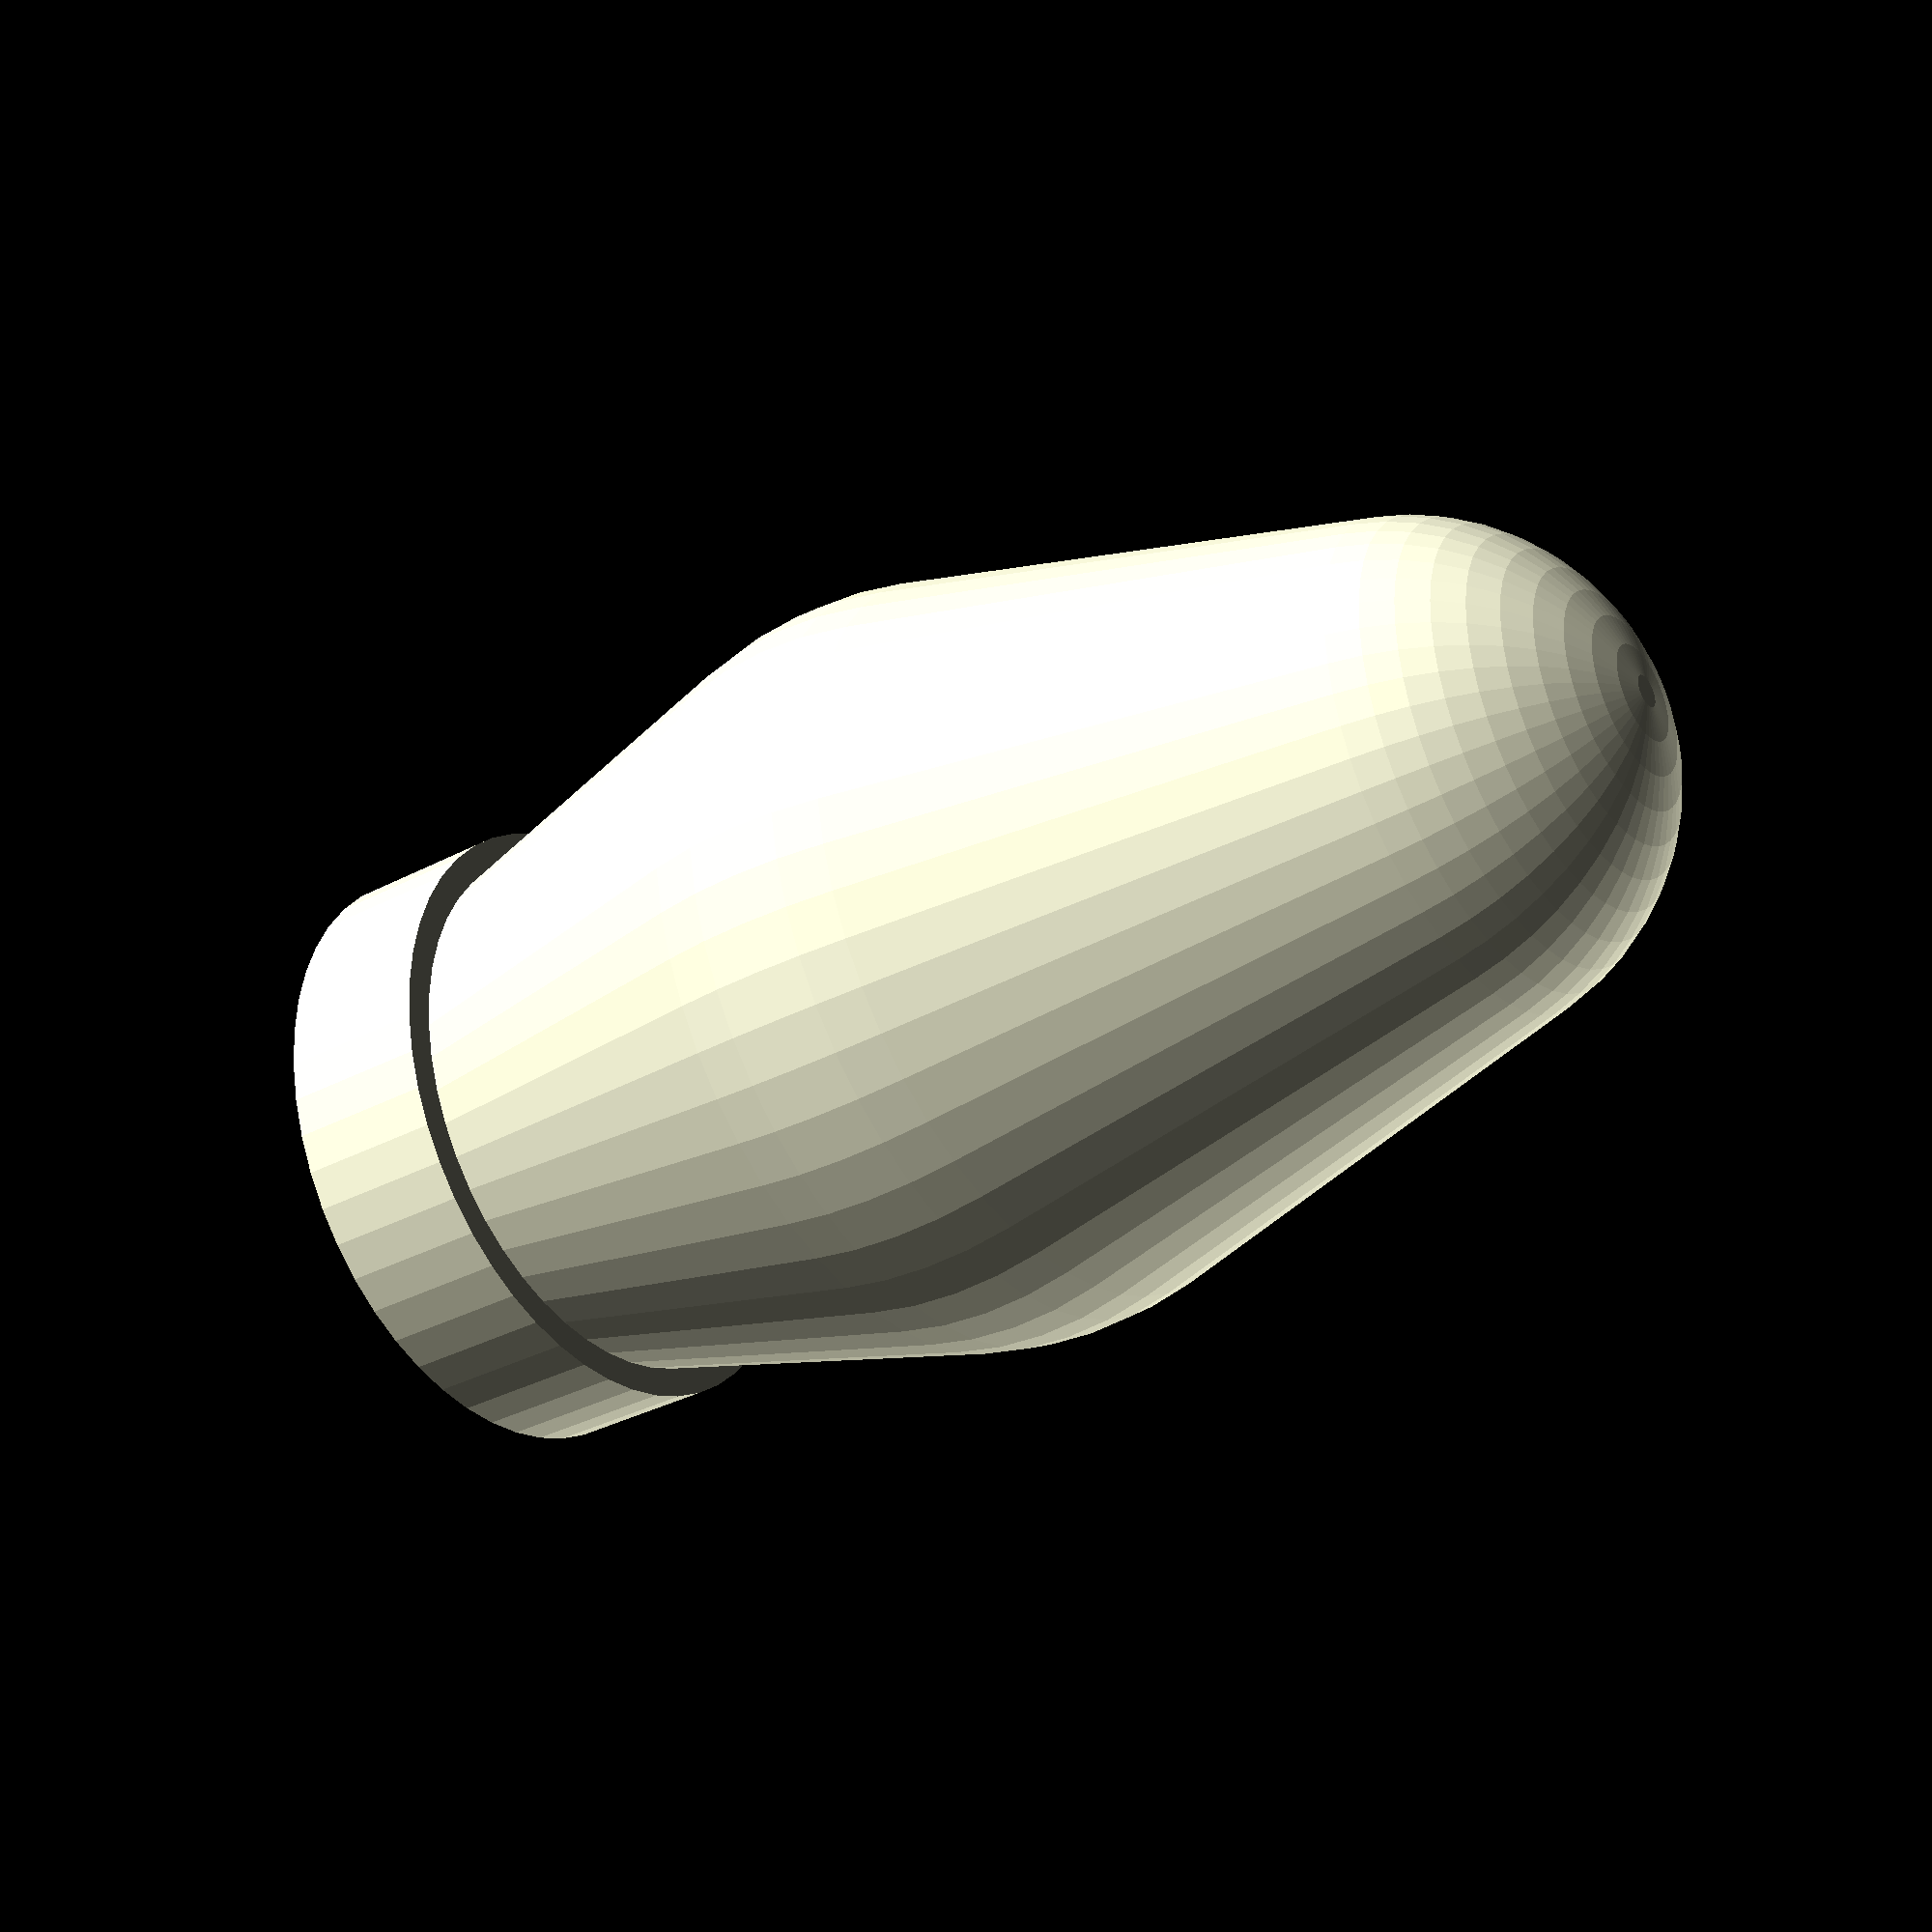
<openscad>
// Leuchterkappe

$fn =50;

module Boje(){

    hull() {
        
        translate([0,0,20]) sphere(d=10);
        translate([0,0,10]) sphere(d=15);
        translate([0,0,0]) sphere(d=10);
    }
}


module Kappe () {
    
    difference() {
        Boje()
        translate([0,0,1]) scale([0.8,0.8,0.8]) Boje();
        translate([0,0,5]) cylinder(d=8.0,h=20);
        translate([0,0,32]) cube([20,20,20],true);
    }
    
    translate([0,0,19])
    difference() {
        cylinder(d=12,h=3);
        cylinder(d=8,h=5);
    }
}

Kappe();
</openscad>
<views>
elev=34.2 azim=116.3 roll=125.7 proj=p view=solid
</views>
